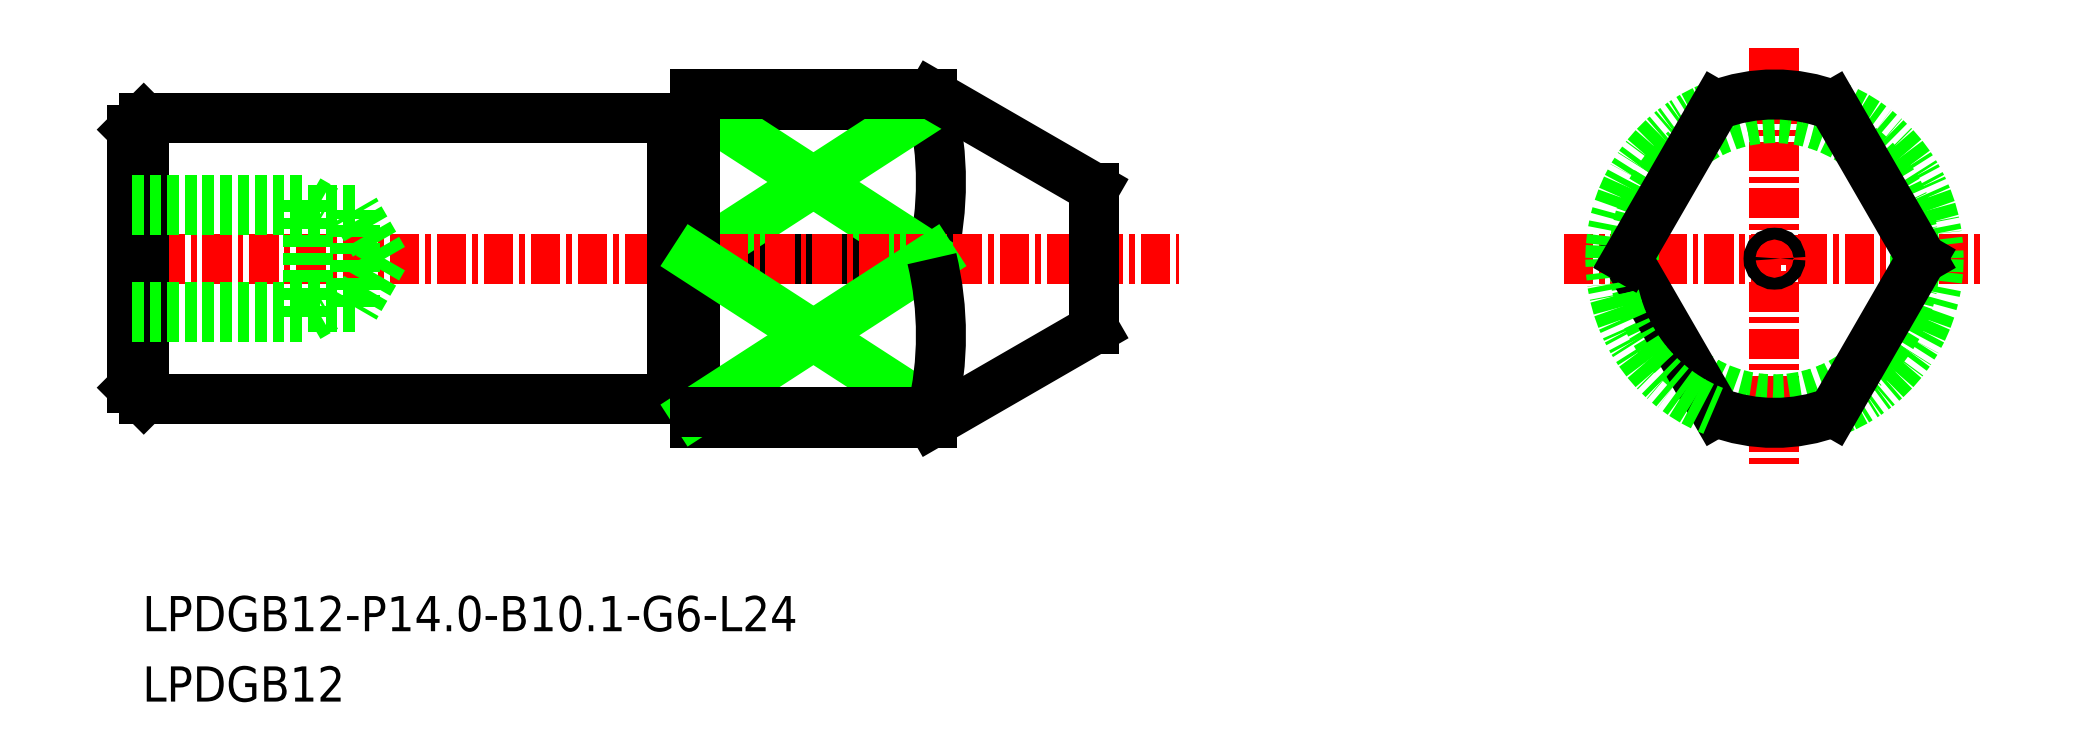
<metadata>
{"format":"dxf","ext":"dxf","renderer":"ezdxf+matplotlib","layout":"modelspace","background":"white","min_lineweight":24,"dpi":150}
</metadata>
<code>
0
SECTION
2
ENTITIES
0
LINE
8
CENTER
10
-1369
20
-569.7
30
0
11
-1369
21
-587.7
31
0
0
LINE
8
CENTER
10
-1378
20
-578.7
30
0
11
-1360
21
-578.7
31
0
0
CIRCLE
8
0
10
-1369
20
-578.7
30
0
40
6
0
CIRCLE
8
0
10
-1369
20
-578.7
30
0
40
0.252
0
ARC
8
0
10
-1369
20
-578.7
30
0
40
7
50
249.1
51
290.9
0
ARC
8
0
10
-1369
20
-578.7
30
0
40
7
50
290.9
51
69.08
0
LINE
8
0
10
-1362
20
-578.7
30
0
11
-1366
21
-585.2
31
0
0
LINE
8
0
10
-1404
20
-571.7
30
0
11
-1404
21
-572.2
31
0
0
LINE
8
0
10
-1404
20
-572.2
30
0
11
-1415
21
-572.2
31
0
0
ARC
8
0
10
-1418
20
-575.4
30
0
40
14.08
50
346.6
51
13.42
0
LINE
8
0
10
-1415
20
-578.7
30
0
11
-1404
21
-578.7
31
0
0
LINE
8
0
10
-1415
20
-572.2
30
0
11
-1404
21
-578.7
31
0
0
LINE
8
0
10
-1404
20
-572.2
30
0
11
-1415
21
-578.7
31
0
0
LINE
8
0
10
-1415
20
-584.5
30
0
11
-1415
21
-584.5
31
0
0
ARC
8
0
10
-1415
20
-584.7
30
0
40
0.2
50
0
51
90
0
ARC
8
0
10
-1415
20
-584.7
30
0
40
0.2
50
90
51
180
0
ARC
8
0
10
-1415
20
-572.7
30
0
40
0.2
50
180
51
270
0
ARC
8
0
10
-1415
20
-572.7
30
0
40
0.2
50
270
51
0
0
LINE
8
0
10
-1398
20
-578.9
30
0
11
-1398
21
-578.7
31
0
0
LINE
8
0
10
-1398
20
-578.4
30
0
11
-1398
21
-578.7
31
0
0
LINE
8
0
10
-1439
20
-584.2
30
0
11
-1438
21
-584.7
31
0
0
LINE
8
0
10
-1438
20
-572.7
30
0
11
-1439
21
-573.2
31
0
0
LINE
8
0
10
-1415
20
-585.7
30
0
11
-1404
21
-585.7
31
0
0
LINE
8
0
10
-1415
20
-571.7
30
0
11
-1404
21
-571.7
31
0
0
LINE
8
CENTER
10
-1440
20
-578.7
30
0
11
-1394
21
-578.7
31
0
0
LINE
8
0
10
-1438
20
-584.7
30
0
11
-1438
21
-572.7
31
0
0
LINE
8
0
10
-1416
20
-572.7
30
0
11
-1416
21
-584.7
31
0
0
LINE
8
0
10
-1439
20
-573.2
30
0
11
-1439
21
-584.2
31
0
0
LINE
8
0
10
-1415
20
-571.7
30
0
11
-1415
21
-585.7
31
0
0
LINE
8
0
10
-1438
20
-584.7
30
0
11
-1416
21
-584.7
31
0
0
LINE
8
0
10
-1438
20
-572.7
30
0
11
-1416
21
-572.7
31
0
0
LINE
8
0
10
-1415
20
-572.9
30
0
11
-1415
21
-572.9
31
0
0
TEXT
8
0
10
-1438
20
-594.6
30
0
40
1.5
1
LPDGB12-P14-B10.1-G6-L24
0
TEXT
8
0
10
-1438
20
-597.6
30
0
40
1.5
1
LPDGB12
0
POINT
8
0
10
-1439
20
-578.7
30
0
0
LINE
8
0
10
-1431
20
-581.2
30
0
11
-1431
21
-576.2
31
0
0
LINE
8
0
10
-1429
20
-580.8
30
0
11
-1429
21
-576.6
31
0
0
LINE
8
0
10
-1428
20
-578.7
30
0
11
-1429
21
-576.6
31
0
0
LINE
8
0
10
-1439
20
-581.2
30
0
11
-1431
21
-581.2
31
0
0
LINE
8
0
10
-1439
20
-580.8
30
0
11
-1429
21
-580.8
31
0
0
LINE
8
0
10
-1431
20
-581.2
30
0
11
-1430
21
-580.8
31
0
0
LINE
8
0
10
-1428
20
-578.7
30
0
11
-1429
21
-580.8
31
0
0
LINE
8
0
10
-1439
20
-576.2
30
0
11
-1431
21
-576.2
31
0
0
LINE
8
0
10
-1439
20
-576.6
30
0
11
-1429
21
-576.6
31
0
0
LINE
8
0
10
-1431
20
-576.2
30
0
11
-1430
21
-576.6
31
0
0
LINE
8
0
10
-1375
20
-578.7
30
0
11
-1371
21
-585.2
31
0
0
ARC
8
0
10
-1369
20
-578.7
30
0
40
7
50
110.9
51
249.1
0
ARC
8
0
10
-1369
20
-578.7
30
0
40
7
50
69.08
51
110.9
0
LINE
8
0
10
-1362
20
-578.7
30
0
11
-1366
21
-572.2
31
0
0
LINE
8
0
10
-1375
20
-578.7
30
0
11
-1371
21
-572.2
31
0
0
LINE
8
0
10
-1404
20
-585.2
30
0
11
-1415
21
-578.7
31
0
0
LINE
8
0
10
-1415
20
-585.2
30
0
11
-1404
21
-578.7
31
0
0
ARC
8
0
10
-1418
20
-582
30
0
40
14.08
50
346.6
51
13.42
0
LINE
8
0
10
-1404
20
-585.7
30
0
11
-1404
21
-585.2
31
0
0
LINE
8
0
10
-1404
20
-585.2
30
0
11
-1415
21
-585.2
31
0
0
LINE
8
0
10
-1404
20
-585.7
30
0
11
-1398
21
-581.7
31
0
0
LINE
8
0
10
-1398
20
-581.7
30
0
11
-1398
21
-575.7
31
0
0
LINE
8
0
10
-1404
20
-571.7
30
0
11
-1398
21
-575.7
31
0
0
ENDSEC
0
EOF

</code>
